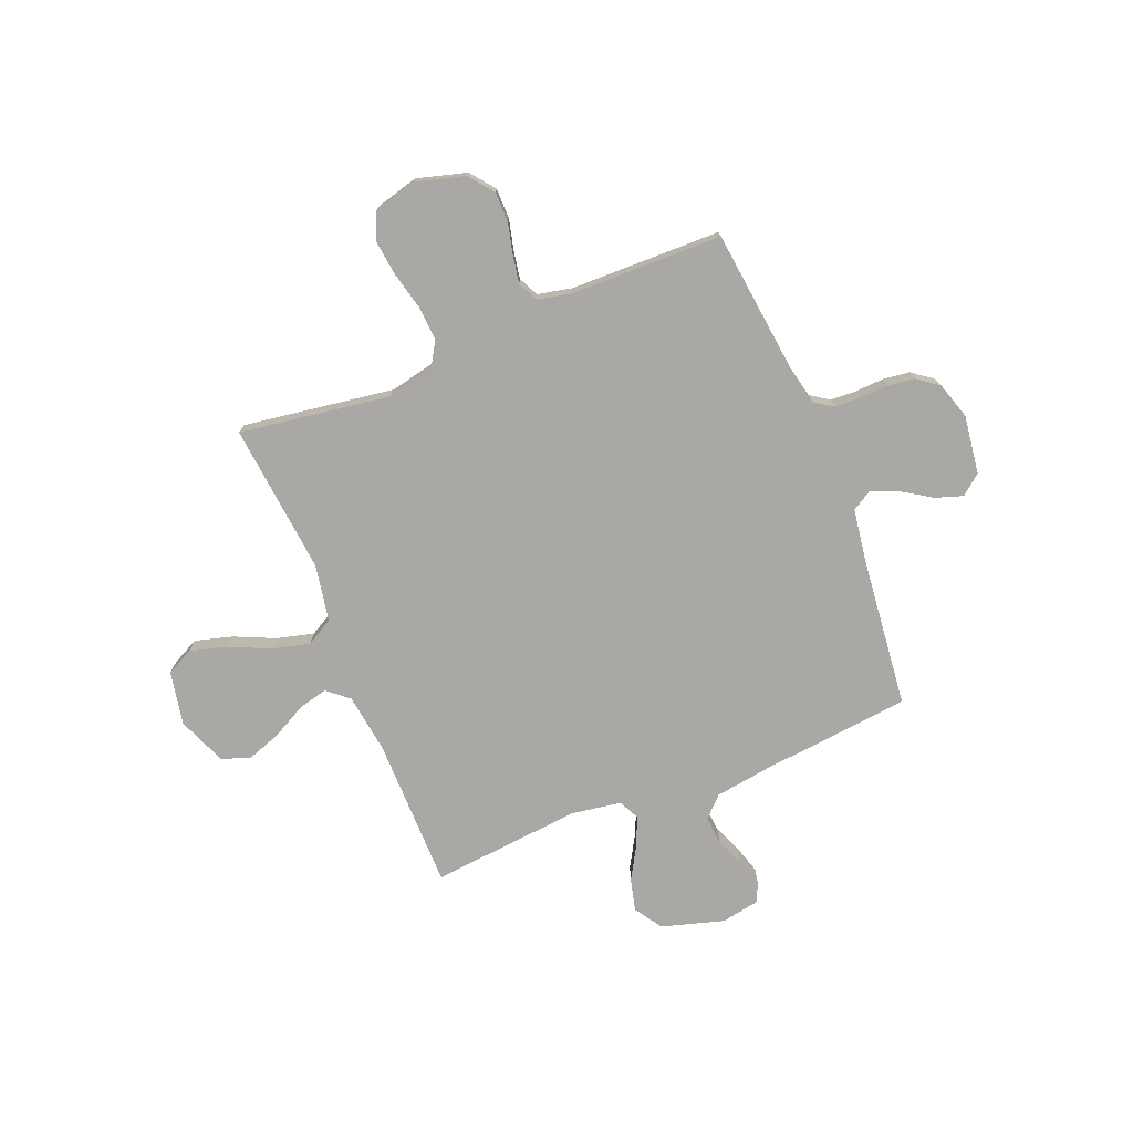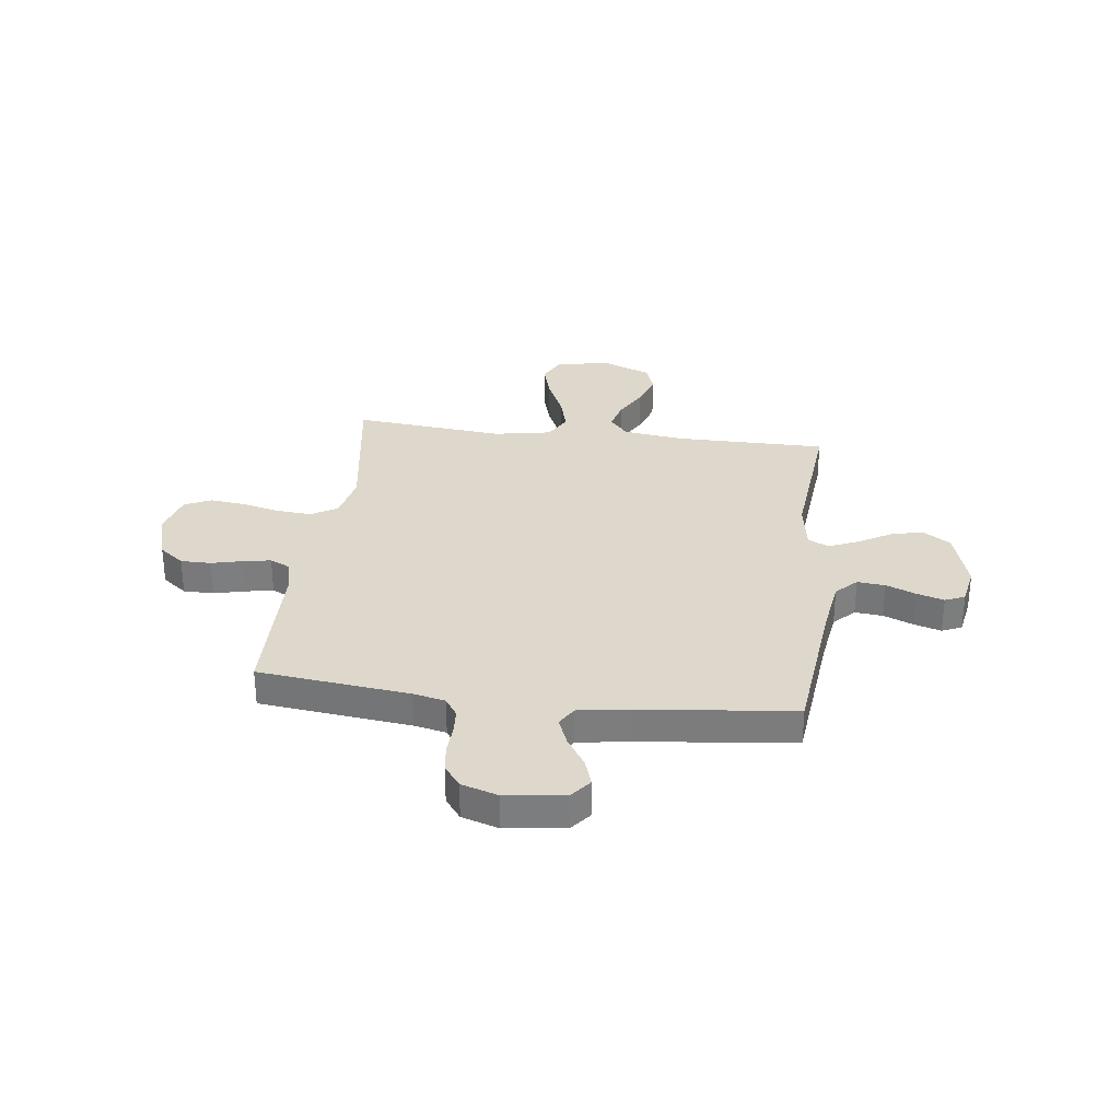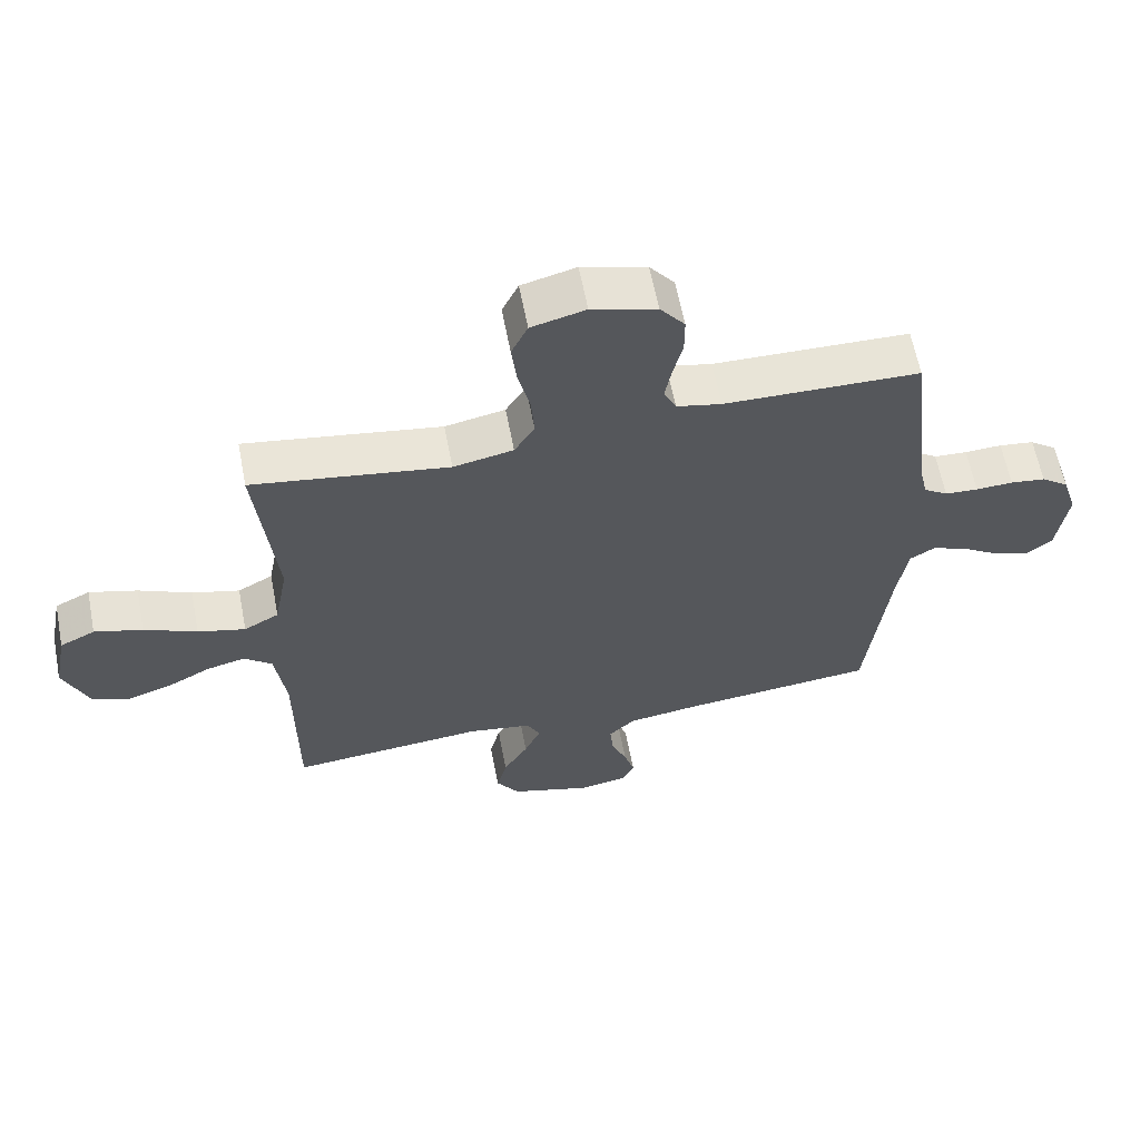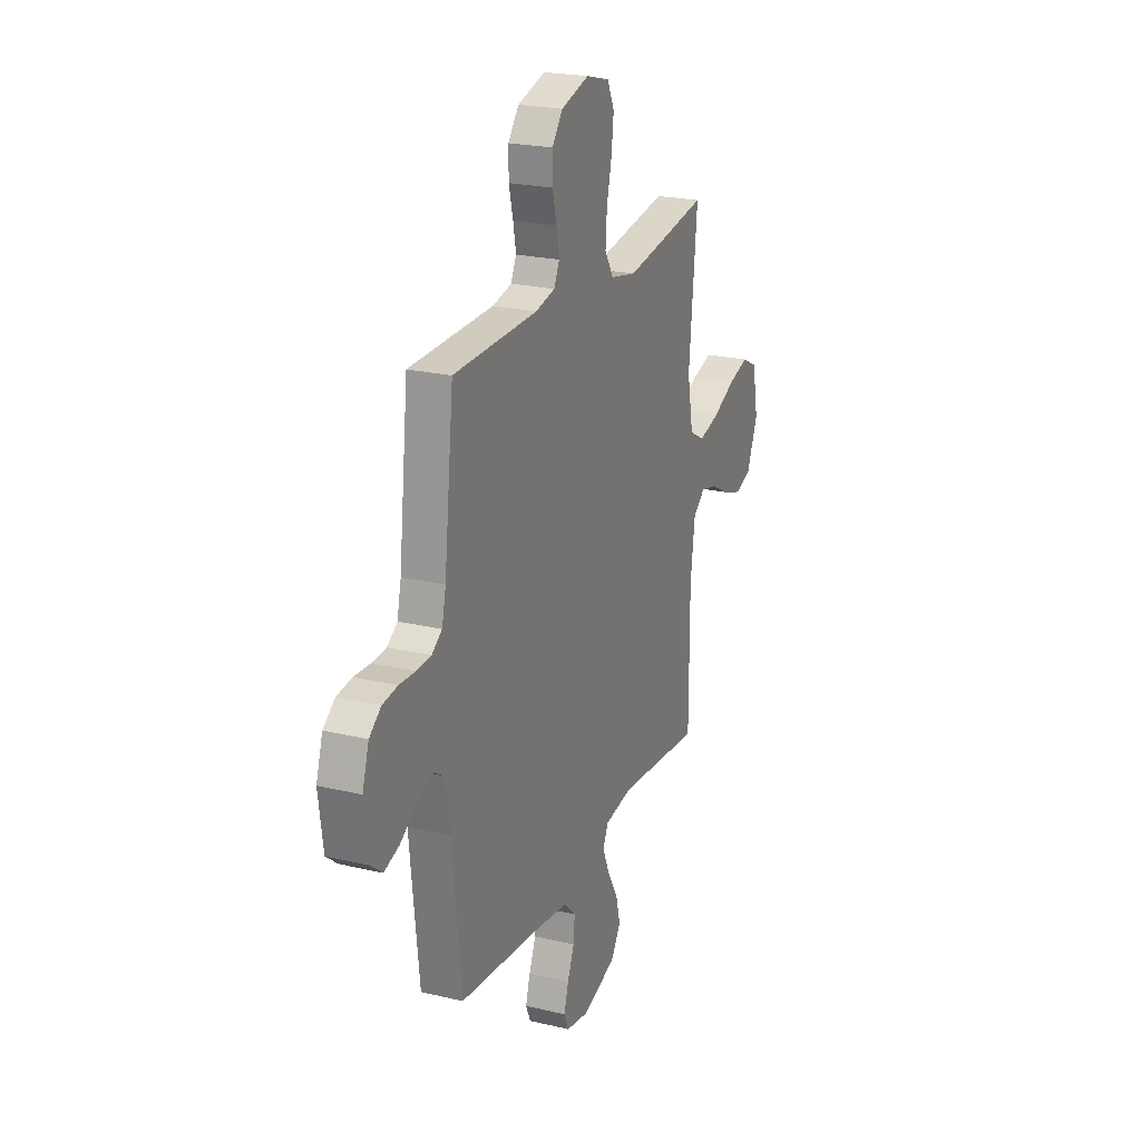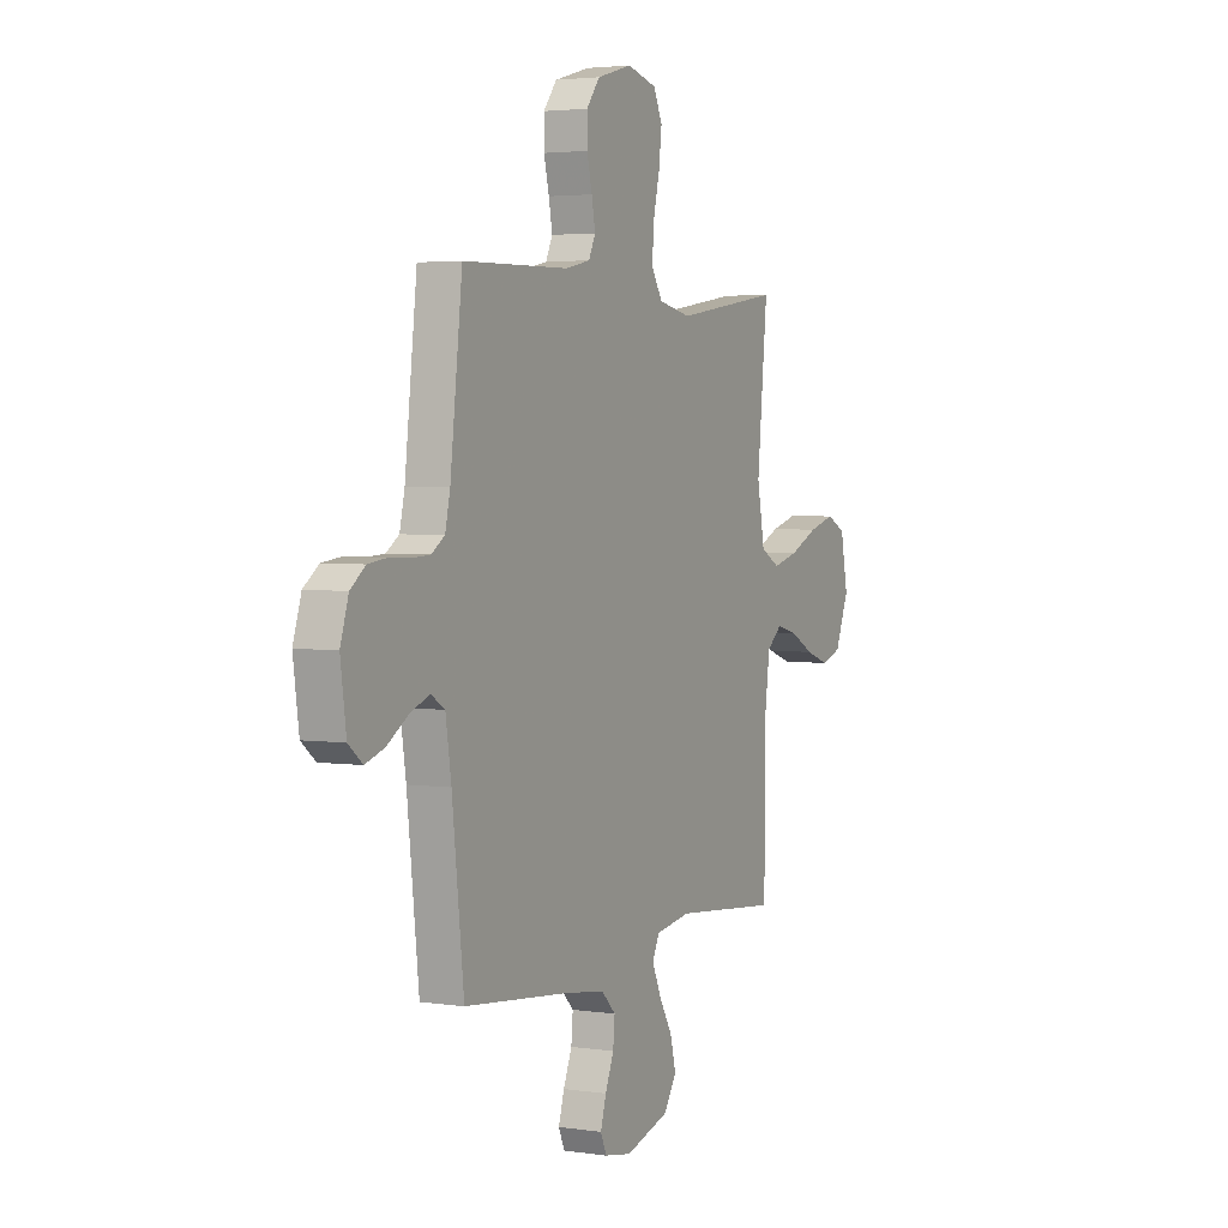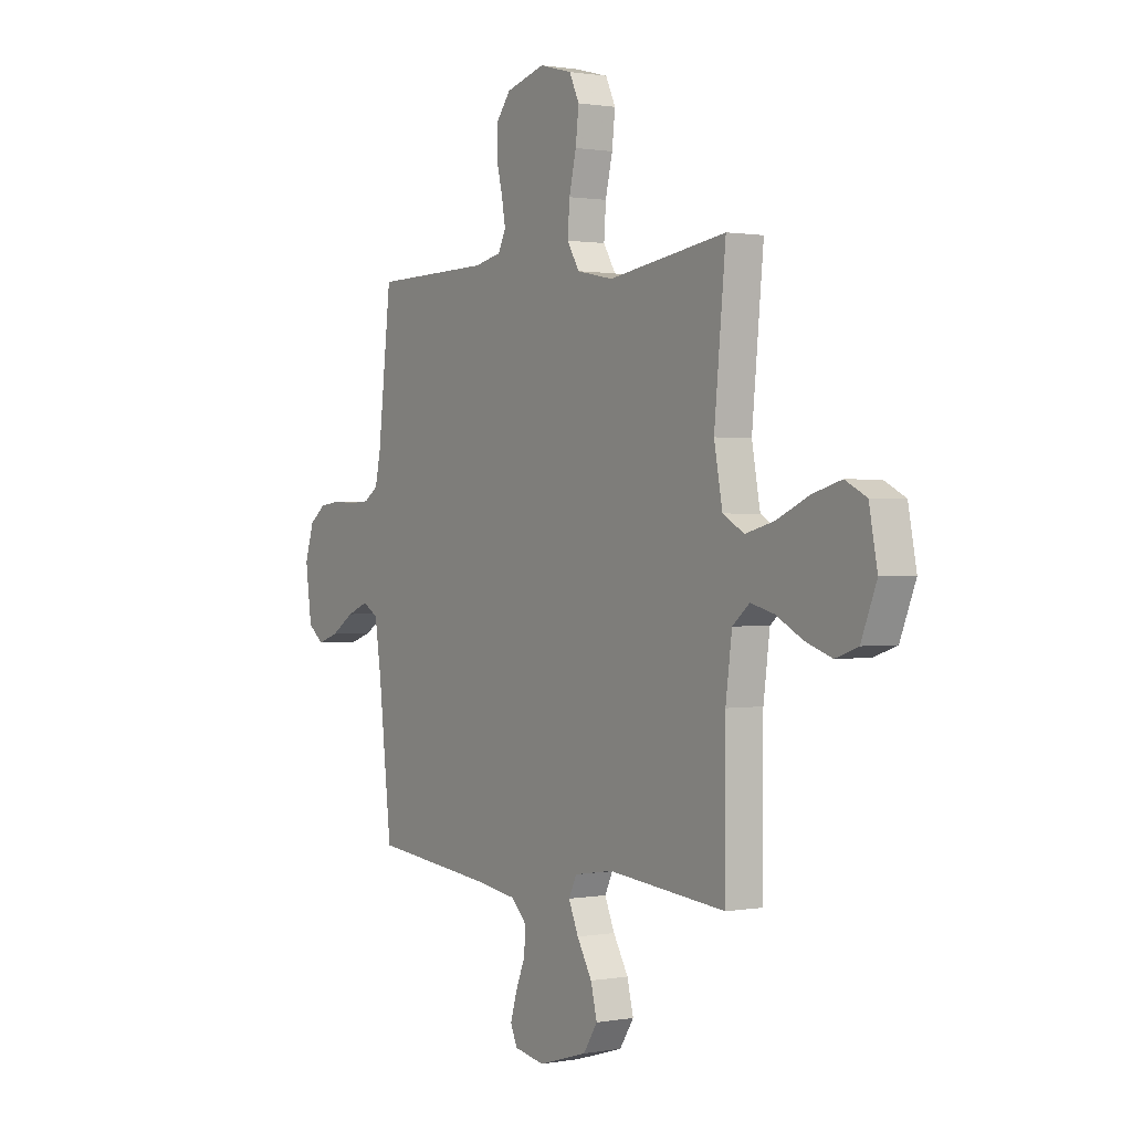
<metadata>
{"format":"obj","ext":"obj","renderer":"f3d","projection":"perspective","resolution":1024,"background":"white","views":[{"elev":-74.9,"azim":22.2,"up":"+Y"},{"elev":31.1,"azim":97.2,"up":"+Y"},{"elev":62.1,"azim":-10.9,"up":"+Z"},{"elev":22.6,"azim":112.2,"up":"+Z"},{"elev":3.2,"azim":116.7,"up":"+Z"},{"elev":0.9,"azim":-123.3,"up":"+Z"}]}
</metadata>
<code>
v 0.5 0.07 -0.5
v 0.2 0.07 -0.531
v 0.089 0.07 -0.547
v 0.049 0.07 -0.587
v 0.054 0.07 -0.642
v 0.078 0.07 -0.701
v 0.094 0.07 -0.755
v 0.077 0.07 -0.794
v 0 0.07 -0.808
v -0.124 0.07 -0.771
v -0.16 0.07 -0.716
v -0.144 0.07 -0.652
v -0.106 0.07 -0.587
v -0.081 0.07 -0.529
v -0.101 0.07 -0.488
v -0.2 0.07 -0.472
v -0.5 0.07 -0.5
v -0.5 0.07 -0.2
v -0.516 0.07 -0.079
v -0.559 0.07 -0.043
v -0.618 0.07 -0.058
v -0.686 0.07 -0.094
v -0.753 0.07 -0.117
v -0.81 0.07 -0.097
v -0.849 0.07 0
v -0.828 0.07 0.107
v -0.774 0.07 0.134
v -0.7 0.07 0.113
v -0.619 0.07 0.076
v -0.546 0.07 0.057
v -0.492 0.07 0.087
v -0.471 0.07 0.2
v -0.5 0.07 0.5
v -0.2 0.07 0.454
v -0.108 0.07 0.473
v -0.077 0.07 0.524
v -0.082 0.07 0.593
v -0.1 0.07 0.669
v -0.108 0.07 0.739
v -0.083 0.07 0.792
v 0 0.07 0.814
v 0.099 0.07 0.786
v 0.137 0.07 0.737
v 0.137 0.07 0.677
v 0.122 0.07 0.616
v 0.112 0.07 0.561
v 0.131 0.07 0.521
v 0.2 0.07 0.506
v 0.5 0.07 0.5
v 0.534 0.07 0.2
v 0.548 0.07 0.137
v 0.585 0.07 0.112
v 0.636 0.07 0.109
v 0.693 0.07 0.112
v 0.747 0.07 0.105
v 0.789 0.07 0.073
v 0.812 0.07 0
v 0.796 0.07 -0.117
v 0.756 0.07 -0.149
v 0.702 0.07 -0.131
v 0.643 0.07 -0.093
v 0.588 0.07 -0.071
v 0.549 0.07 -0.095
v 0.533 0.07 -0.2
v 0.5 0 -0.5
v 0.2 0 -0.531
v 0.089 0 -0.547
v 0.049 0 -0.587
v 0.054 0 -0.642
v 0.078 0 -0.701
v 0.094 0 -0.755
v 0.077 0 -0.794
v 0 0 -0.808
v -0.124 0 -0.771
v -0.16 0 -0.716
v -0.144 0 -0.652
v -0.106 0 -0.587
v -0.081 0 -0.529
v -0.101 0 -0.488
v -0.2 0 -0.472
v -0.5 0 -0.5
v -0.5 0 -0.2
v -0.516 0 -0.079
v -0.559 0 -0.043
v -0.618 0 -0.058
v -0.686 0 -0.094
v -0.753 0 -0.117
v -0.81 0 -0.097
v -0.849 0 0
v -0.828 0 0.107
v -0.774 0 0.134
v -0.7 0 0.113
v -0.619 0 0.076
v -0.546 0 0.057
v -0.492 0 0.087
v -0.471 0 0.2
v -0.5 0 0.5
v -0.2 0 0.454
v -0.108 0 0.473
v -0.077 0 0.524
v -0.082 0 0.593
v -0.1 0 0.669
v -0.108 0 0.739
v -0.083 0 0.792
v 0 0 0.814
v 0.099 0 0.786
v 0.137 0 0.737
v 0.137 0 0.677
v 0.122 0 0.616
v 0.112 0 0.561
v 0.131 0 0.521
v 0.2 0 0.506
v 0.5 0 0.5
v 0.534 0 0.2
v 0.548 0 0.137
v 0.585 0 0.112
v 0.636 0 0.109
v 0.693 0 0.112
v 0.747 0 0.105
v 0.789 0 0.073
v 0.812 0 0
v 0.796 0 -0.117
v 0.756 0 -0.149
v 0.702 0 -0.131
v 0.643 0 -0.093
v 0.588 0 -0.071
v 0.549 0 -0.095
v 0.533 0 -0.2
f 59 60 61
f 58 59 61
f 57 58 61
f 56 57 61
f 55 56 61
f 54 55 61
f 53 54 61
f 52 53 61 62
f 51 52 62 63
f 48 49 50
f 51 63 64
f 50 51 64
f 48 50 64
f 47 48 64
f 43 44 45
f 42 43 45
f 41 42 45
f 40 41 45
f 39 40 45
f 38 39 45
f 37 38 45
f 36 37 45 46
f 35 36 46 47
f 32 33 34
f 64 1 2
f 47 64 2
f 35 47 2
f 34 35 2
f 32 34 2
f 31 32 2
f 27 28 29
f 26 27 29
f 25 26 29
f 24 25 29
f 23 24 29
f 22 23 29
f 21 22 29
f 20 21 29 30
f 16 17 18
f 15 16 18 19
f 11 12 13
f 10 11 13
f 9 10 13
f 8 9 13
f 7 8 13
f 6 7 13
f 5 6 13
f 4 5 13 14
f 3 4 14 15
f 31 2 3
f 30 31 3
f 20 30 3
f 19 20 3
f 3 15 19
f 125 124 123
f 125 123 122
f 125 122 121
f 125 121 120
f 125 120 119
f 125 119 118
f 125 118 117
f 126 125 117 116
f 127 126 116 115
f 114 113 112
f 128 127 115
f 128 115 114
f 128 114 112
f 128 112 111
f 109 108 107
f 109 107 106
f 109 106 105
f 109 105 104
f 109 104 103
f 109 103 102
f 109 102 101
f 110 109 101 100
f 111 110 100 99
f 98 97 96
f 66 65 128
f 66 128 111
f 66 111 99
f 66 99 98
f 66 98 96
f 66 96 95
f 93 92 91
f 93 91 90
f 93 90 89
f 93 89 88
f 93 88 87
f 93 87 86
f 93 86 85
f 94 93 85 84
f 82 81 80
f 83 82 80 79
f 77 76 75
f 77 75 74
f 77 74 73
f 77 73 72
f 77 72 71
f 77 71 70
f 77 70 69
f 78 77 69 68
f 79 78 68 67
f 67 66 95
f 67 95 94
f 67 94 84
f 67 84 83
f 83 79 67
f 1 65 66 2
f 2 66 67 3
f 3 67 68 4
f 4 68 69 5
f 5 69 70 6
f 6 70 71 7
f 7 71 72 8
f 8 72 73 9
f 9 73 74 10
f 10 74 75 11
f 11 75 76 12
f 12 76 77 13
f 13 77 78 14
f 14 78 79 15
f 15 79 80 16
f 16 80 81 17
f 17 81 82 18
f 18 82 83 19
f 19 83 84 20
f 20 84 85 21
f 21 85 86 22
f 22 86 87 23
f 23 87 88 24
f 24 88 89 25
f 25 89 90 26
f 26 90 91 27
f 27 91 92 28
f 28 92 93 29
f 29 93 94 30
f 30 94 95 31
f 31 95 96 32
f 32 96 97 33
f 33 97 98 34
f 34 98 99 35
f 35 99 100 36
f 36 100 101 37
f 37 101 102 38
f 38 102 103 39
f 39 103 104 40
f 40 104 105 41
f 41 105 106 42
f 42 106 107 43
f 43 107 108 44
f 44 108 109 45
f 45 109 110 46
f 46 110 111 47
f 47 111 112 48
f 48 112 113 49
f 49 113 114 50
f 50 114 115 51
f 51 115 116 52
f 52 116 117 53
f 53 117 118 54
f 54 118 119 55
f 55 119 120 56
f 56 120 121 57
f 57 121 122 58
f 58 122 123 59
f 59 123 124 60
f 60 124 125 61
f 61 125 126 62
f 62 126 127 63
f 63 127 128 64
f 64 128 65 1

</code>
